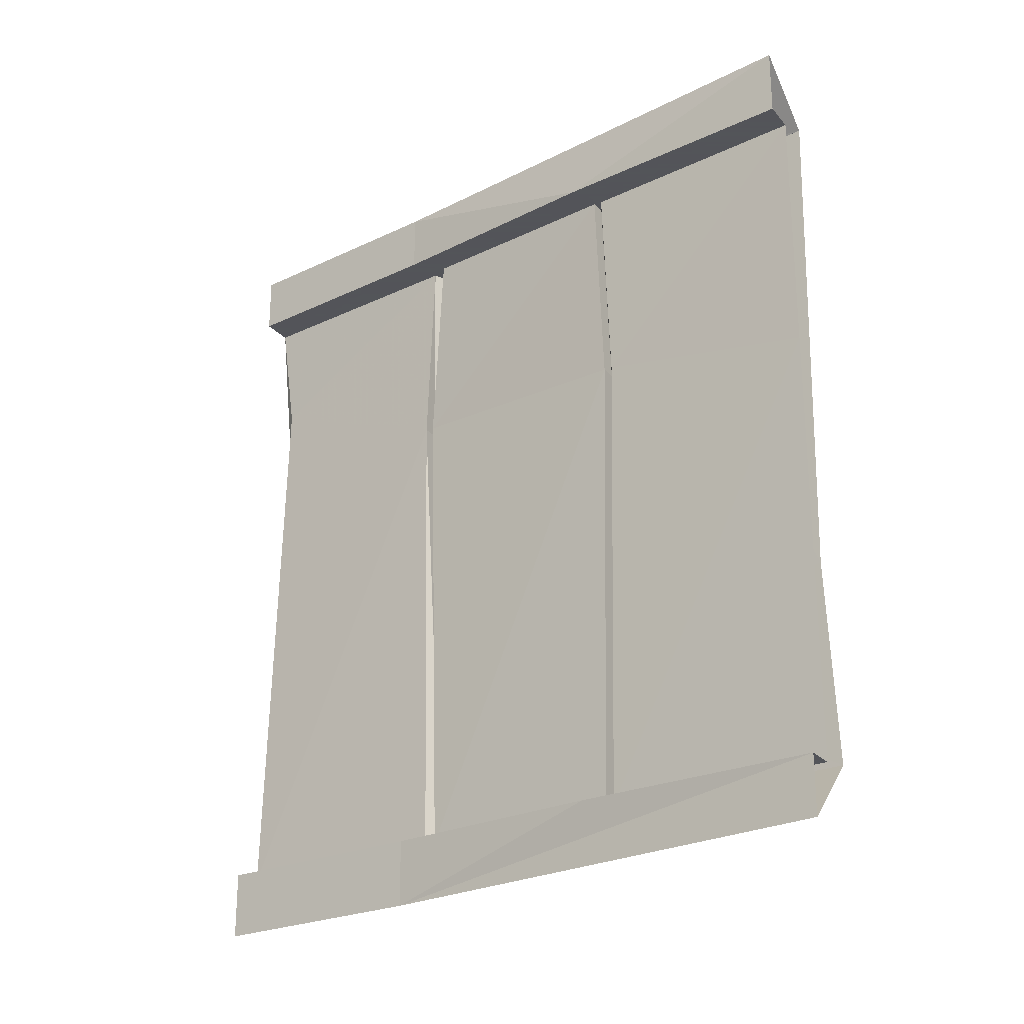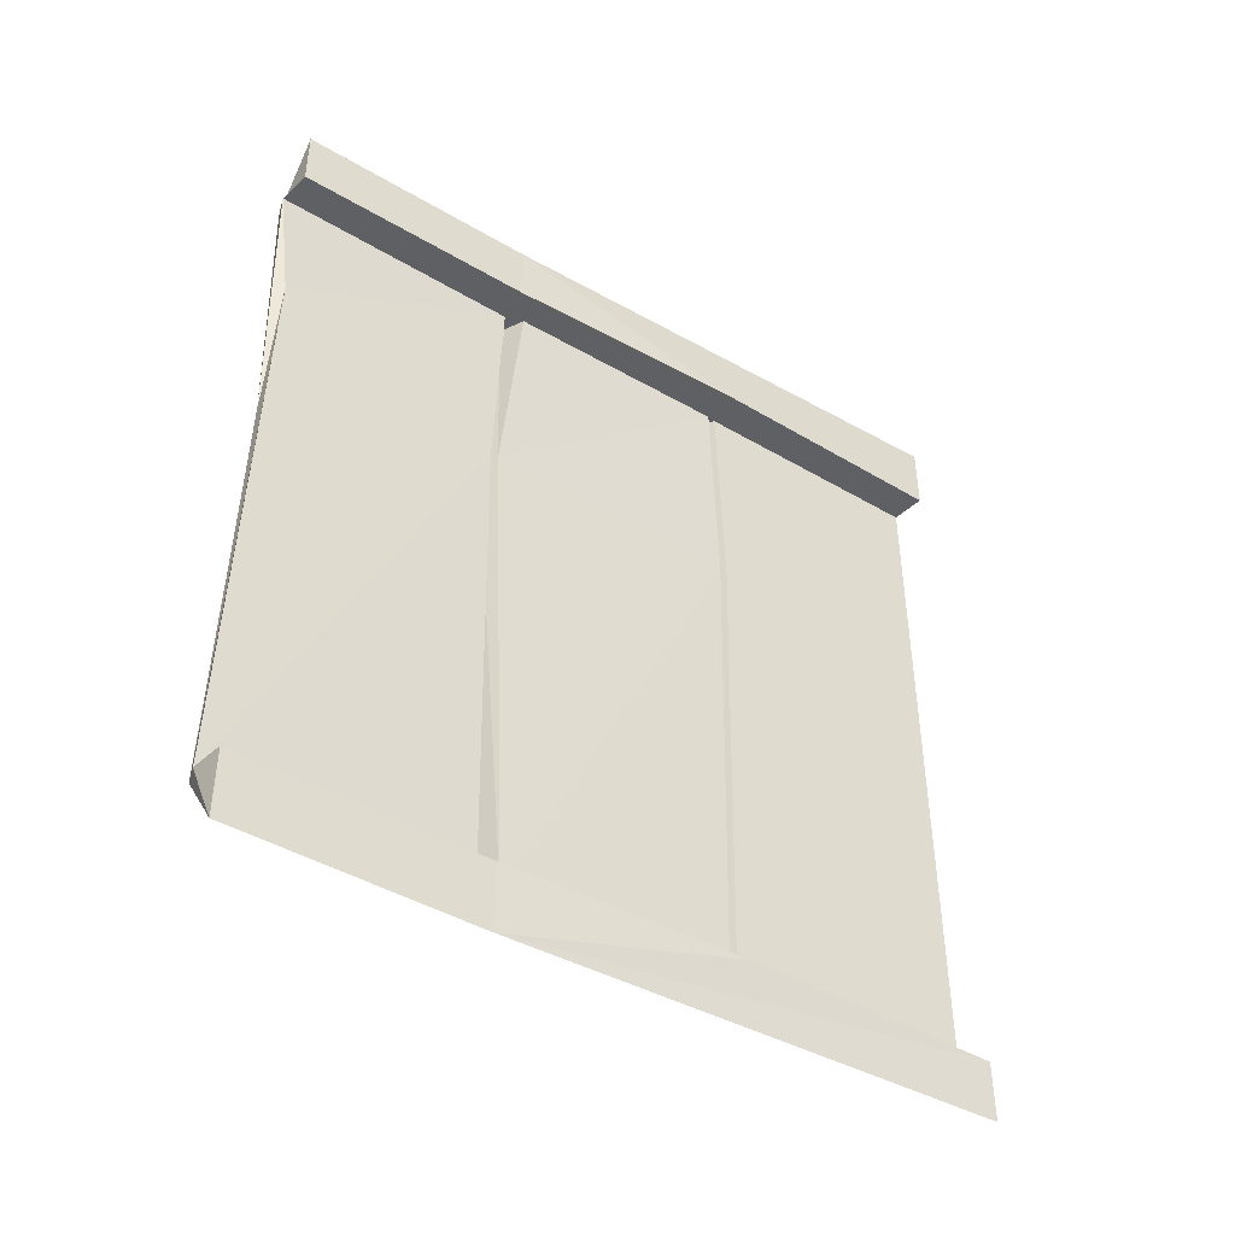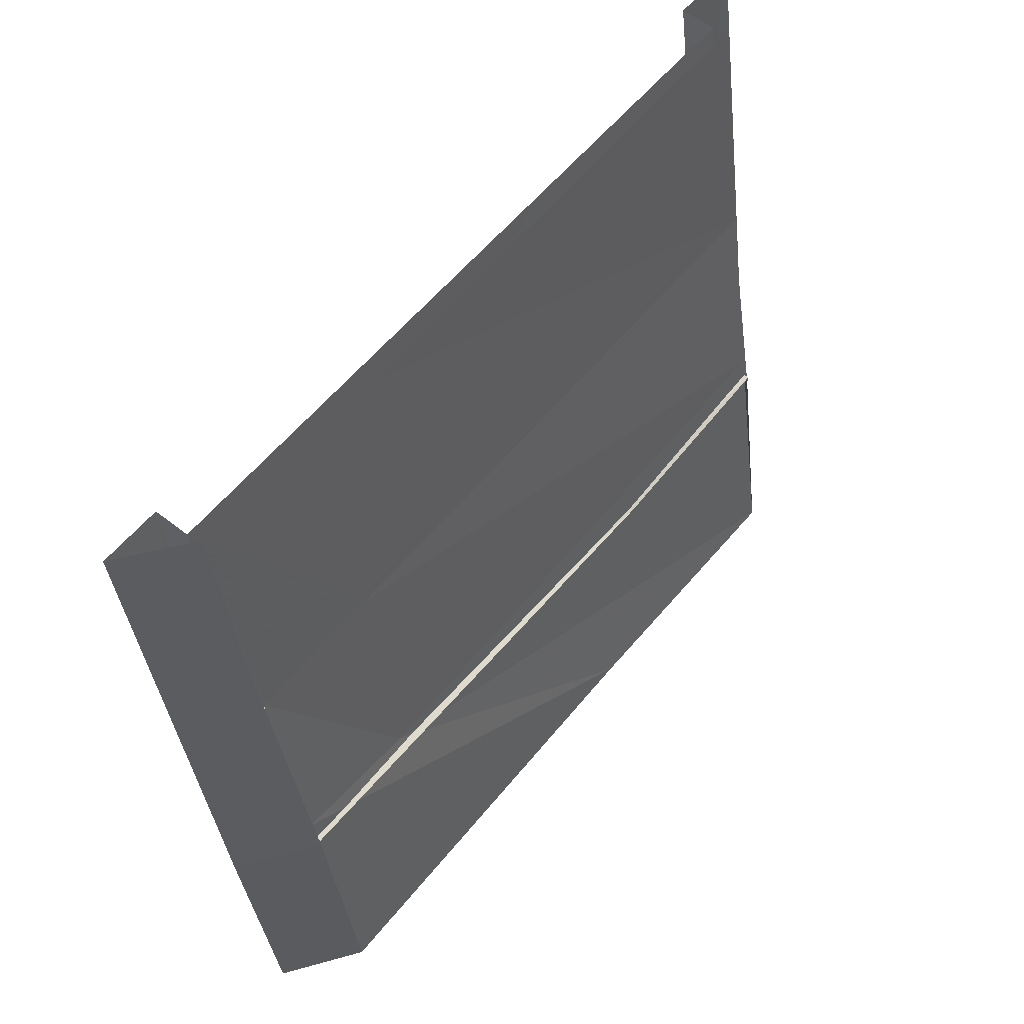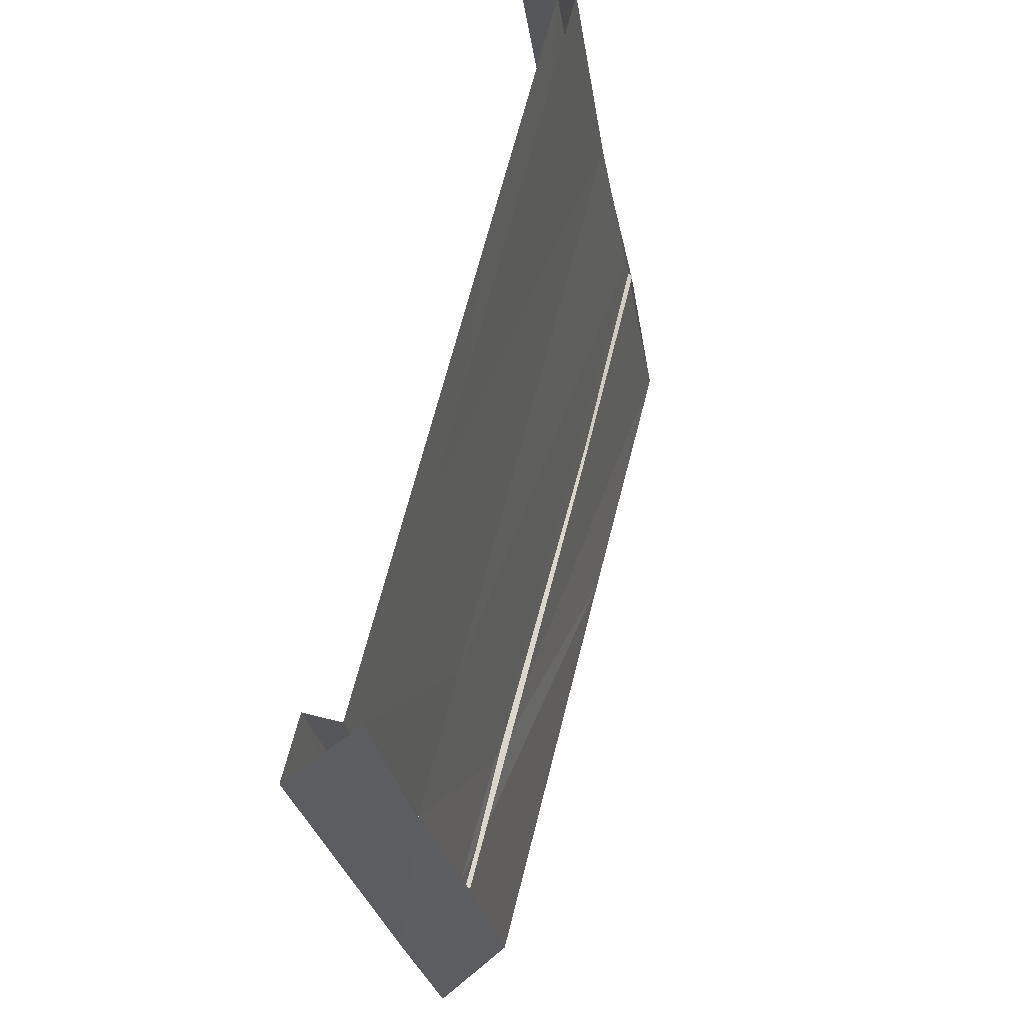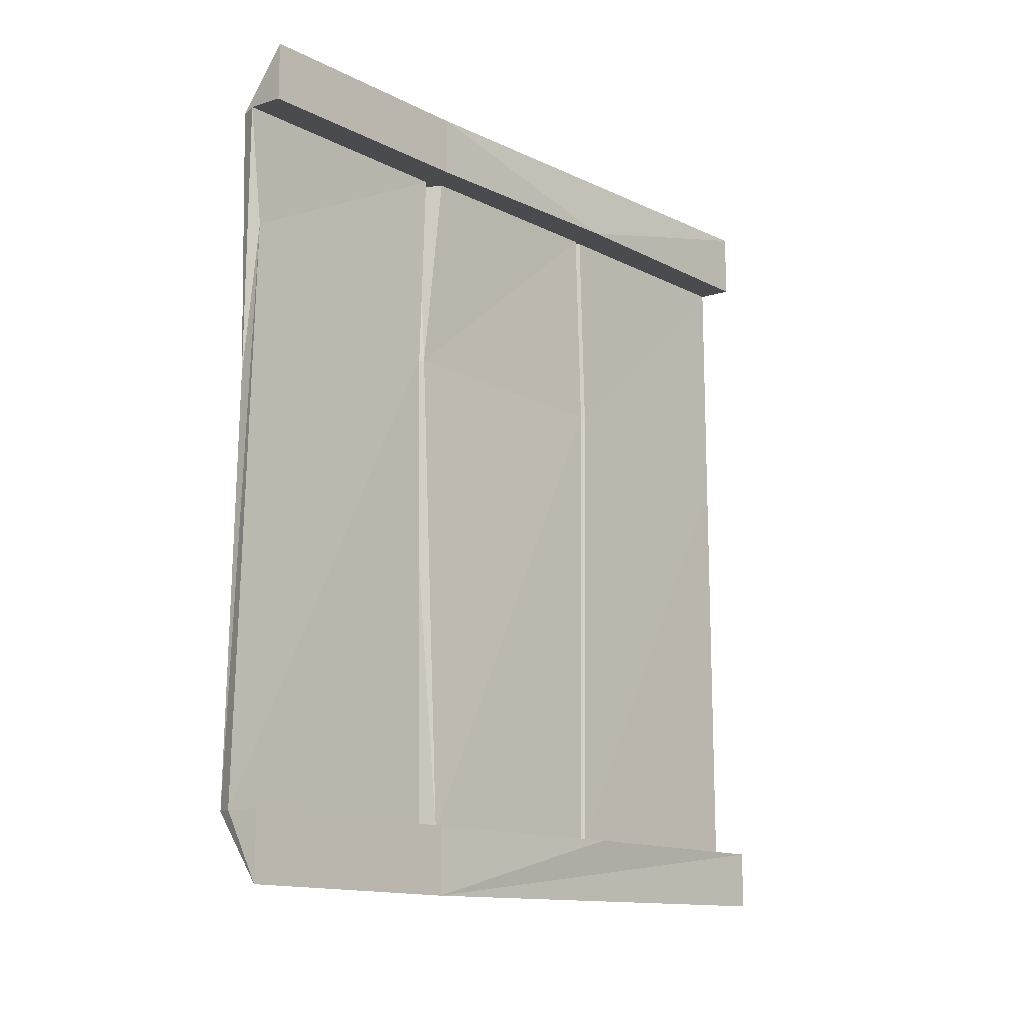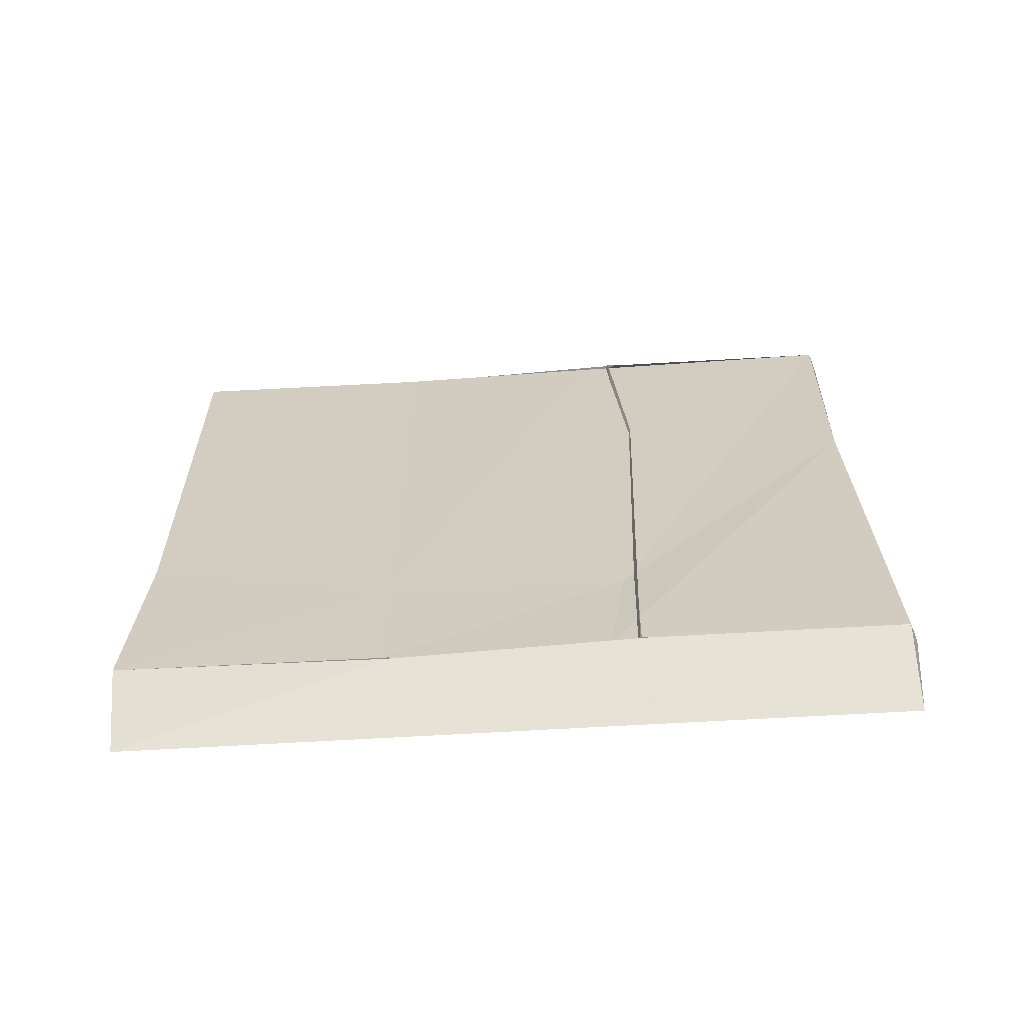
<metadata>
{"format":"obj","ext":"obj","renderer":"f3d","projection":"perspective","resolution":1024,"background":"white","views":[{"elev":-23.9,"azim":120.2,"up":"+Z"},{"elev":-43.6,"azim":47.1,"up":"+Z"},{"elev":58.7,"azim":-140.8,"up":"+Y"},{"elev":67.6,"azim":-165.7,"up":"+Y"},{"elev":-14.1,"azim":33.9,"up":"+Z"},{"elev":-64.8,"azim":-94.8,"up":"+Z"}]}
</metadata>
<code>
v 0.3594 -0.4453 -0.3203
v 0.3672 -0.4375 -0.3203
v 0.3594 -0.4531 -0.3203
v 0.3984 -0.2344 -0.3203
v 0.4062 -0.4609 -0.3828
v 0.3281 -0.6719 -0.3203
v 0.375 -0.6797 -0.3828
v 0.3438 -0.6797 -0.3203
v 0.3438 -0.6641 0.2109
v 0.3281 -0.6641 0.07031
v 0.3672 -0.4219 -0.3203
v 0.3672 -0.4375 -0.2031
v 0.3984 -0.2266 -0.3203
v 0.3984 -0.2266 -0.1953
v 0.4297 0 -0.3203
v 0.4766 -0.007812 -0.375
v 0.4766 -0.007812 -0.3203
v 0.4453 -0.2422 -0.3203
v 0.4062 -0.4609 -0.3203
v 0.375 -0.6797 -0.3203
v 0.375 -0.4531 -0.3203
v 0.375 -0.4609 0.1328
v 0.375 -0.4531 0.3203
v 0.3438 -0.6797 0.3203
v 0.3281 -0.6719 0.3203
v 0.3672 -0.4219 0.3203
v 0.3984 -0.2266 0.3203
v 0.4297 -0.007812 -0.1328
v 0.3594 -0.4531 0.3203
v 0.3672 -0.4375 0.3203
v 0.3594 -0.4453 0.3203
v 0.3984 -0.2344 0.3203
v 0.4062 -0.4609 0.375
v 0.4297 0 0.3203
v 0.3828 -0.4375 -0.3203
v 0.4141 -0.2344 -0.3203
v 0.4141 -0.2266 0.125
v 0.375 -0.4531 0.1328
v 0.3594 -0.4609 0.1328
v 0.4141 -0.2266 -0.3203
v 0.3984 -0.2266 0.125
v 0.4141 -0.2344 0.3203
v 0.3828 -0.4375 0.3203
v 0.4453 -0.007812 -0.3203
v 0.4453 -0.007812 0.08594
v 0.4141 -0.2188 0.125
v 0.4453 -0.007812 0.3203
v 0.4141 -0.2266 0.3203
v 0.4453 -0.2422 0.3203
v 0.4062 -0.4609 0.3203
v 0.375 -0.6797 0.3203
v 0.375 -0.6797 0.375
v 0.4766 -0.007812 0.3828
v 0.4766 -0.007812 0.3203
f 1 2 3
f 3 2 4
f 3 4 5
f 3 5 6
f 6 5 7
f 6 7 8
f 6 8 9
f 6 9 10
f 13 15 4
f 4 15 16
f 4 16 5
f 5 16 17
f 5 17 18
f 5 18 19
f 5 19 7
f 7 19 20
f 7 20 8
f 8 20 21
f 9 24 10
f 10 24 25
f 29 30 31
f 30 29 32
f 32 29 33
f 32 33 34
f 32 34 27
f 35 38 39
f 35 39 1
f 35 1 21
f 35 21 19
f 35 19 36
f 36 19 18
f 36 18 40
f 36 40 4
f 36 4 37
f 37 4 41
f 37 41 42
f 38 43 31
f 38 31 39
f 39 31 23
f 39 23 22
f 39 22 1
f 1 22 21
f 40 46 41
f 40 41 4
f 46 48 32
f 46 32 41
f 41 32 42
f 42 32 48
f 42 48 49
f 42 49 43
f 43 49 50
f 43 50 23
f 43 23 31
f 24 23 50
f 24 50 51
f 24 51 25
f 25 51 52
f 25 52 29
f 29 52 33
f 33 52 51
f 33 51 50
f 33 50 49
f 33 49 53
f 33 53 34
f 48 47 54
f 48 54 49
f 49 54 53
f 20 19 21
f 18 17 44
f 18 44 40
f 6 10 11
f 11 10 12
f 10 25 12
f 12 25 26
f 11 12 13
f 13 12 14
f 13 14 15
f 12 26 14
f 14 26 27
f 14 27 28
f 14 28 15
f 27 34 28
f 8 21 22
f 8 22 9
f 9 22 23
f 9 23 24
f 40 44 45
f 40 45 46
f 46 45 47
f 46 47 48
f 35 36 37
f 35 37 38
f 37 42 38
f 38 42 43

</code>
